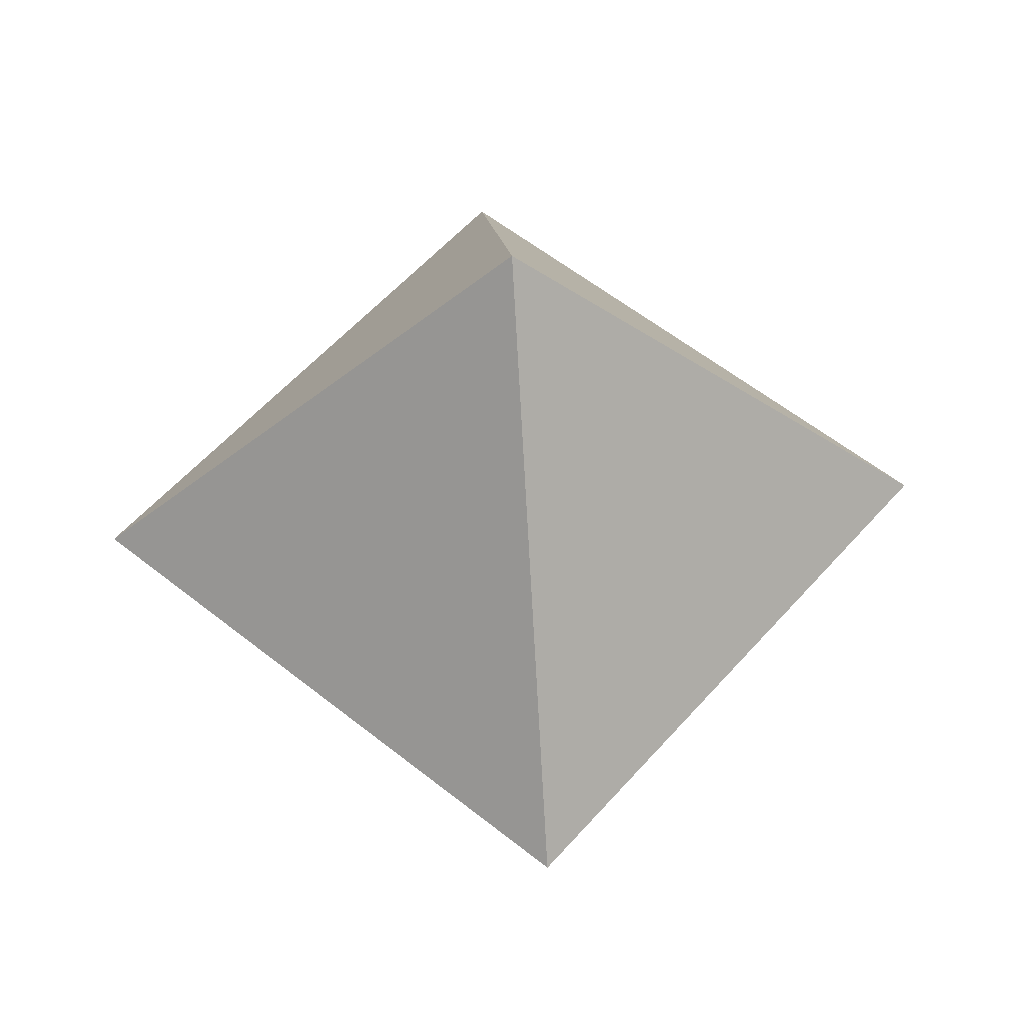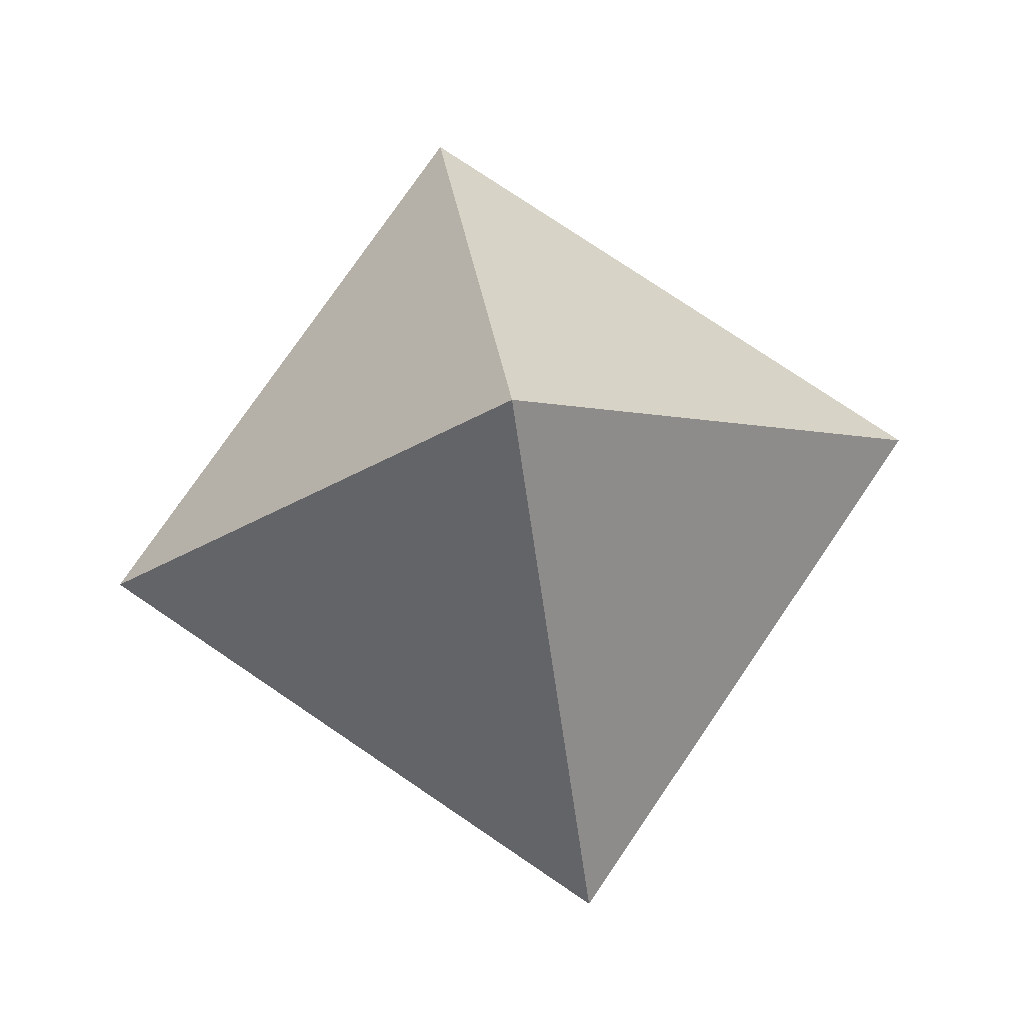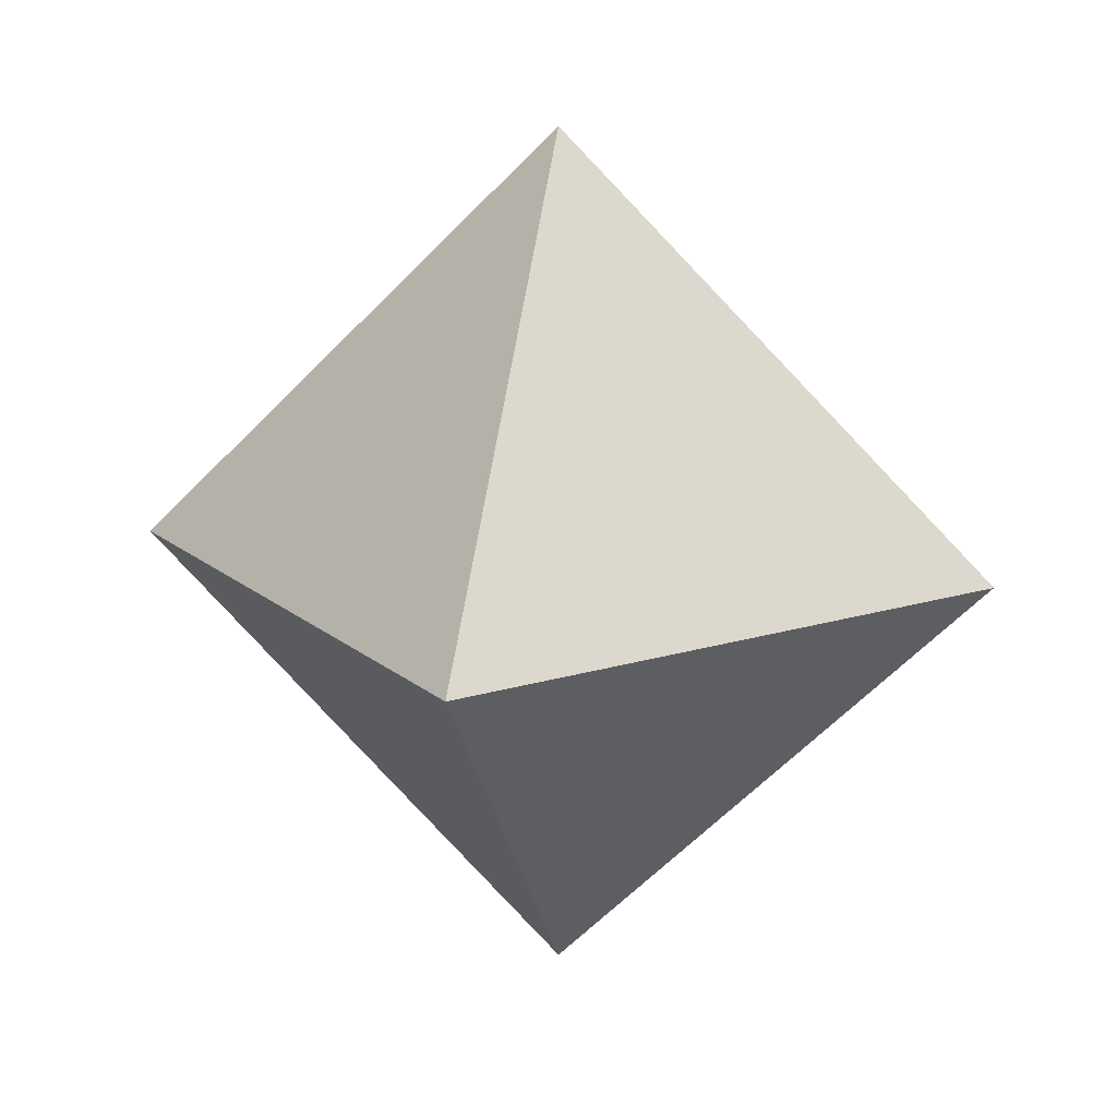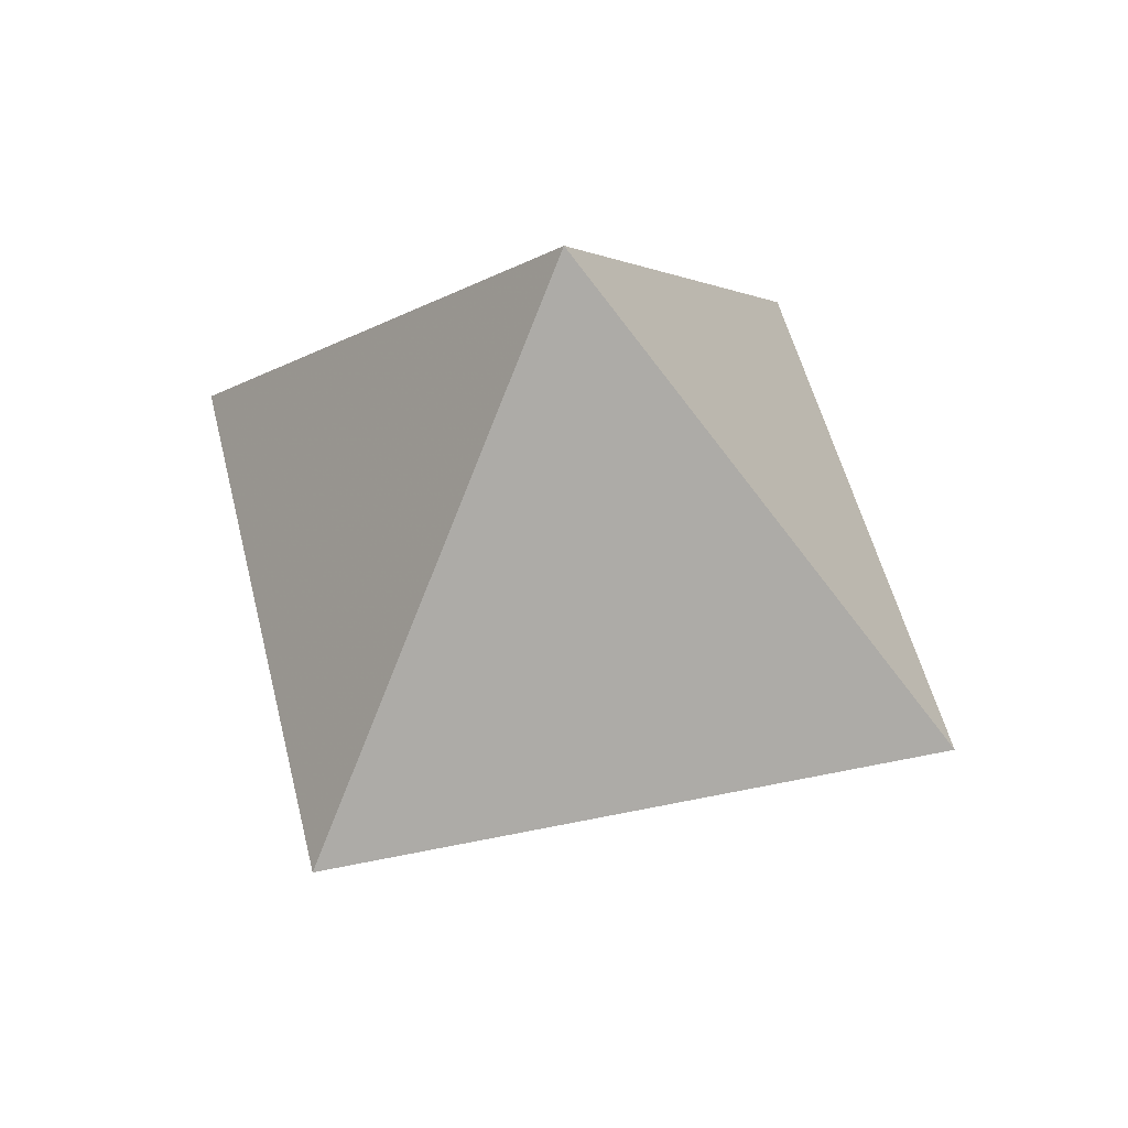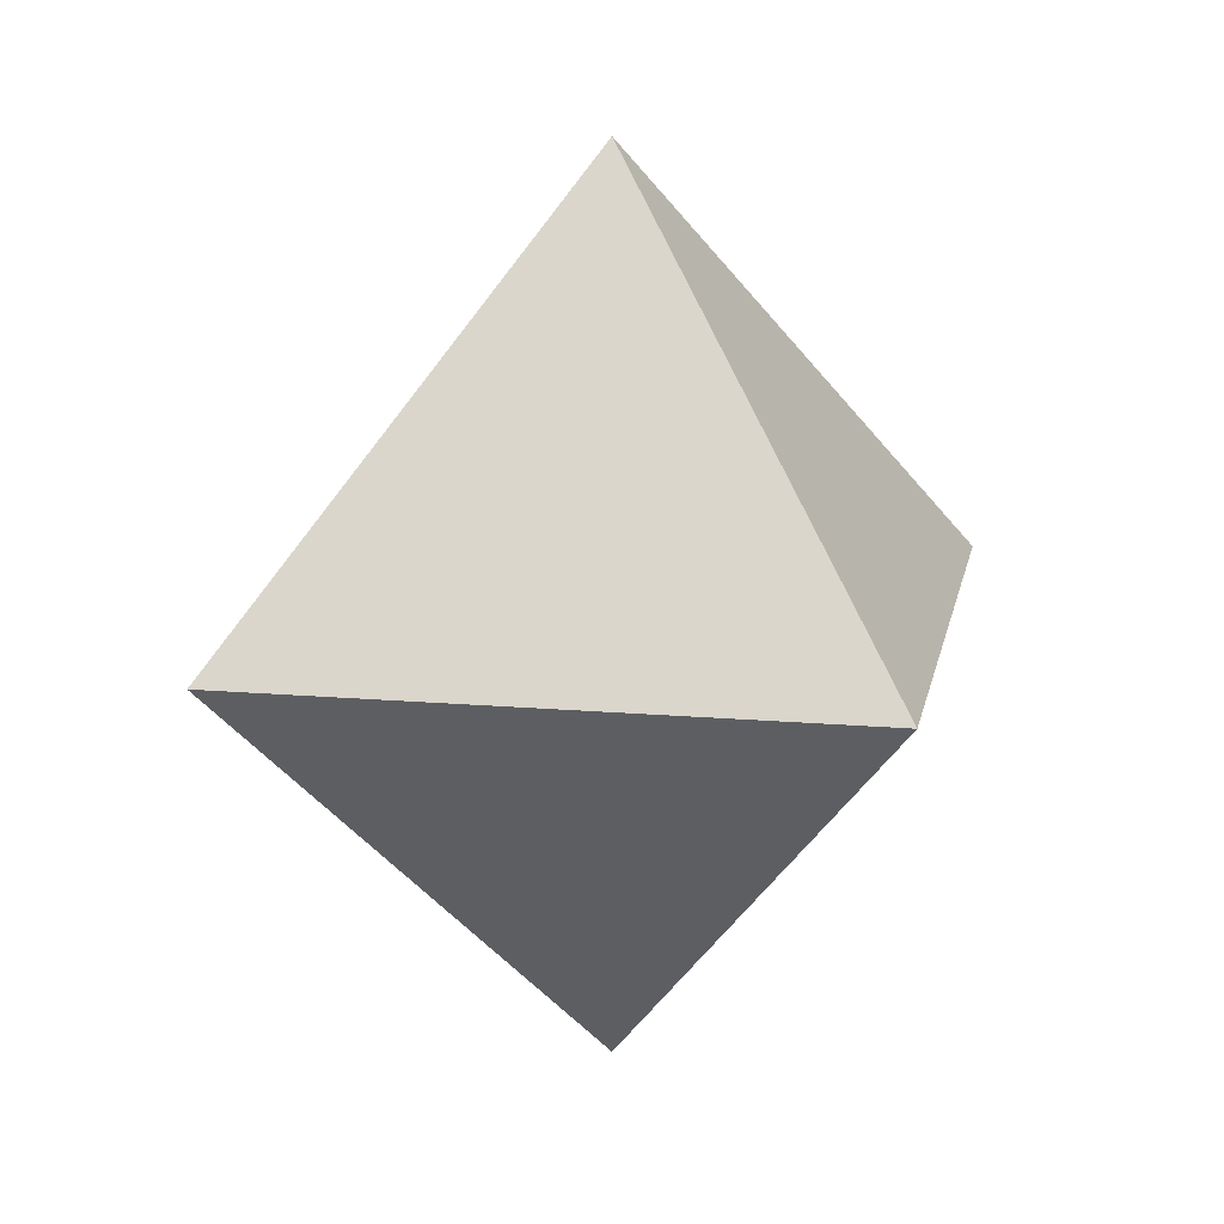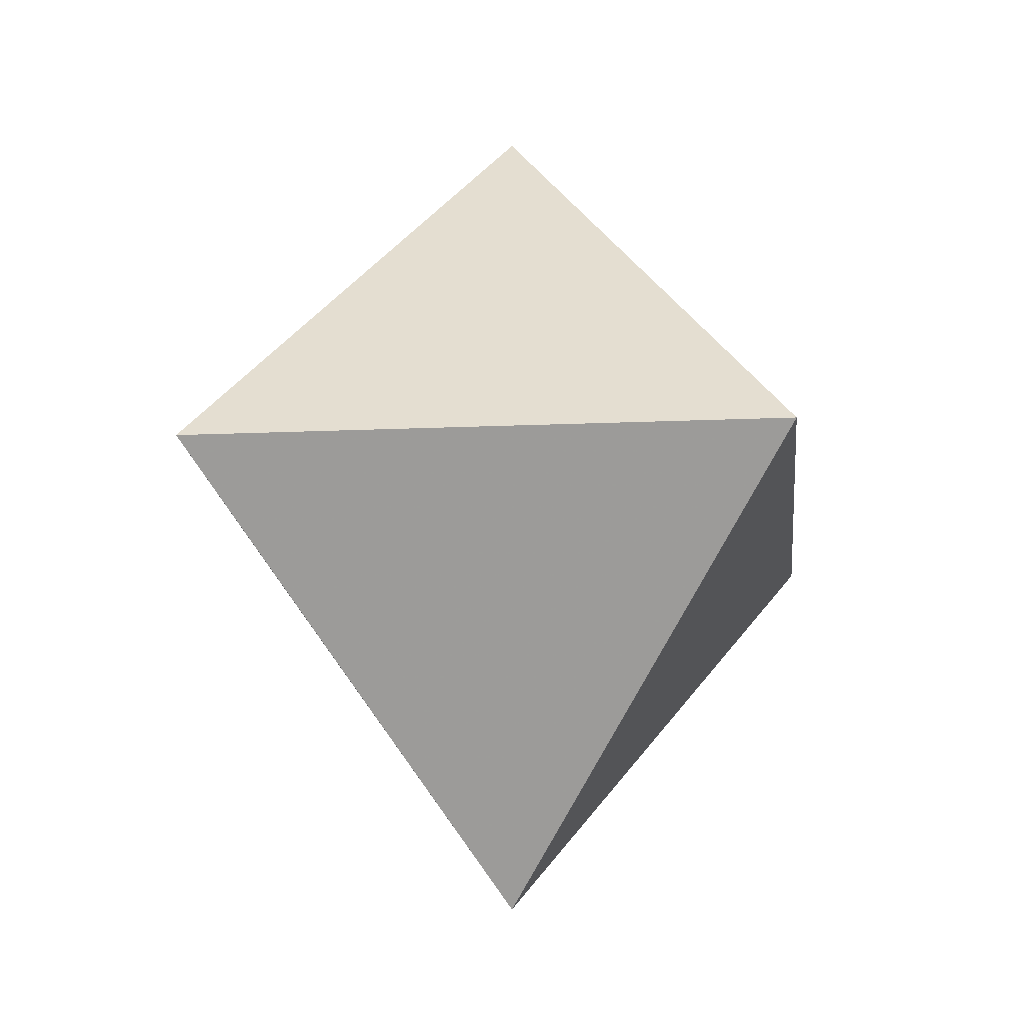
<metadata>
{"format":"obj","ext":"obj","renderer":"f3d","projection":"perspective","resolution":1024,"background":"white","views":[{"elev":55.5,"azim":175.3,"up":"+Z"},{"elev":76.0,"azim":-10.8,"up":"+Y"},{"elev":17.0,"azim":-167.0,"up":"+Z"},{"elev":49.8,"azim":31.9,"up":"+Y"},{"elev":15.3,"azim":145.4,"up":"+Z"},{"elev":-16.0,"azim":-39.7,"up":"+Y"}]}
</metadata>
<code>
v 0 0 -0.7071
v 0.7071 0 0
v -0.7071 0 0
v 0 0.7071 0
v 0 -0.7071 0
v 0 0 0.7071
f 6 2 4
f 6 4 3
f 6 3 5
f 6 5 2
f 1 2 5
f 1 5 3
f 1 3 4
f 1 4 2

</code>
